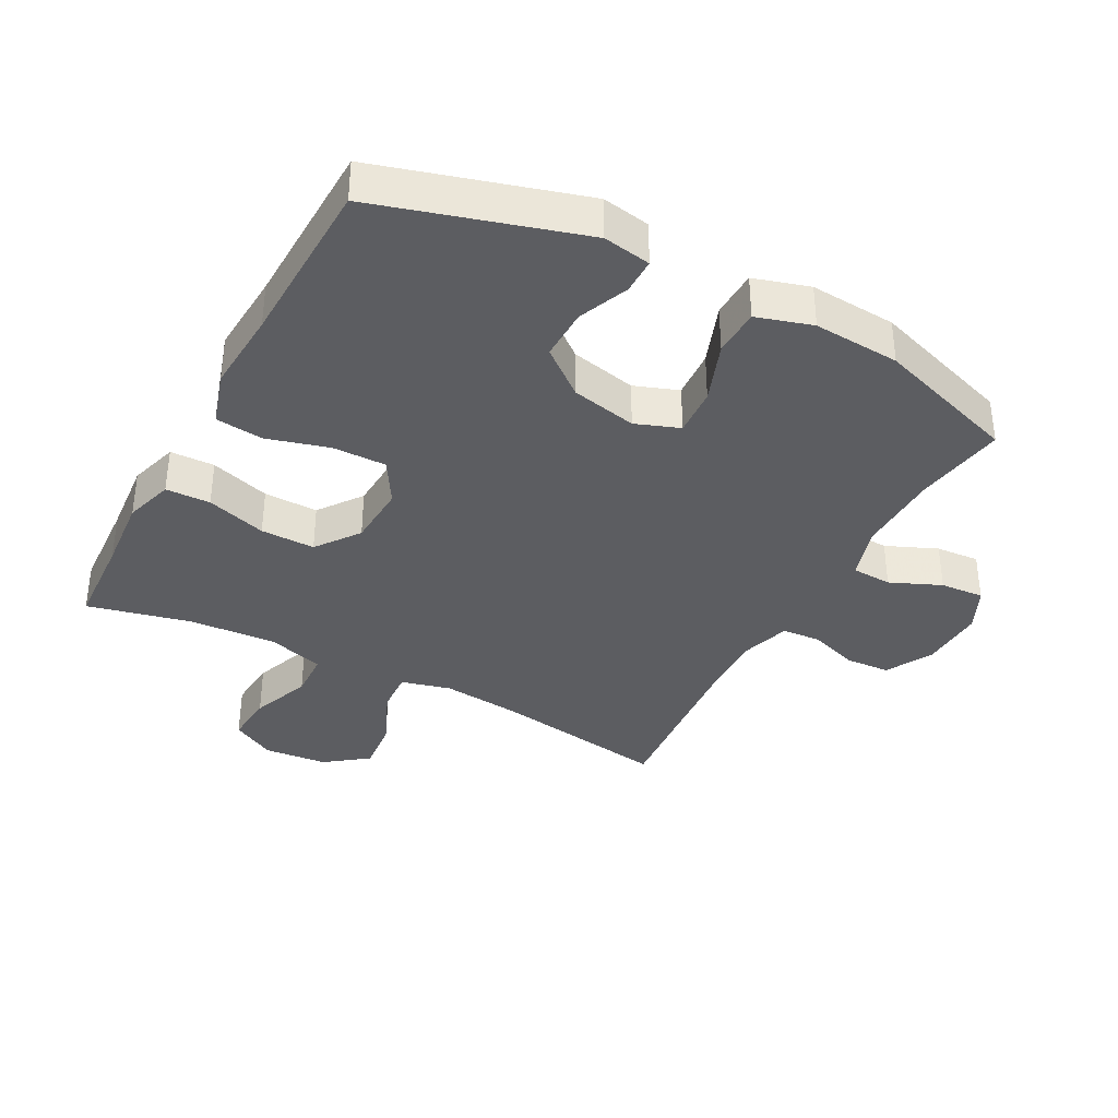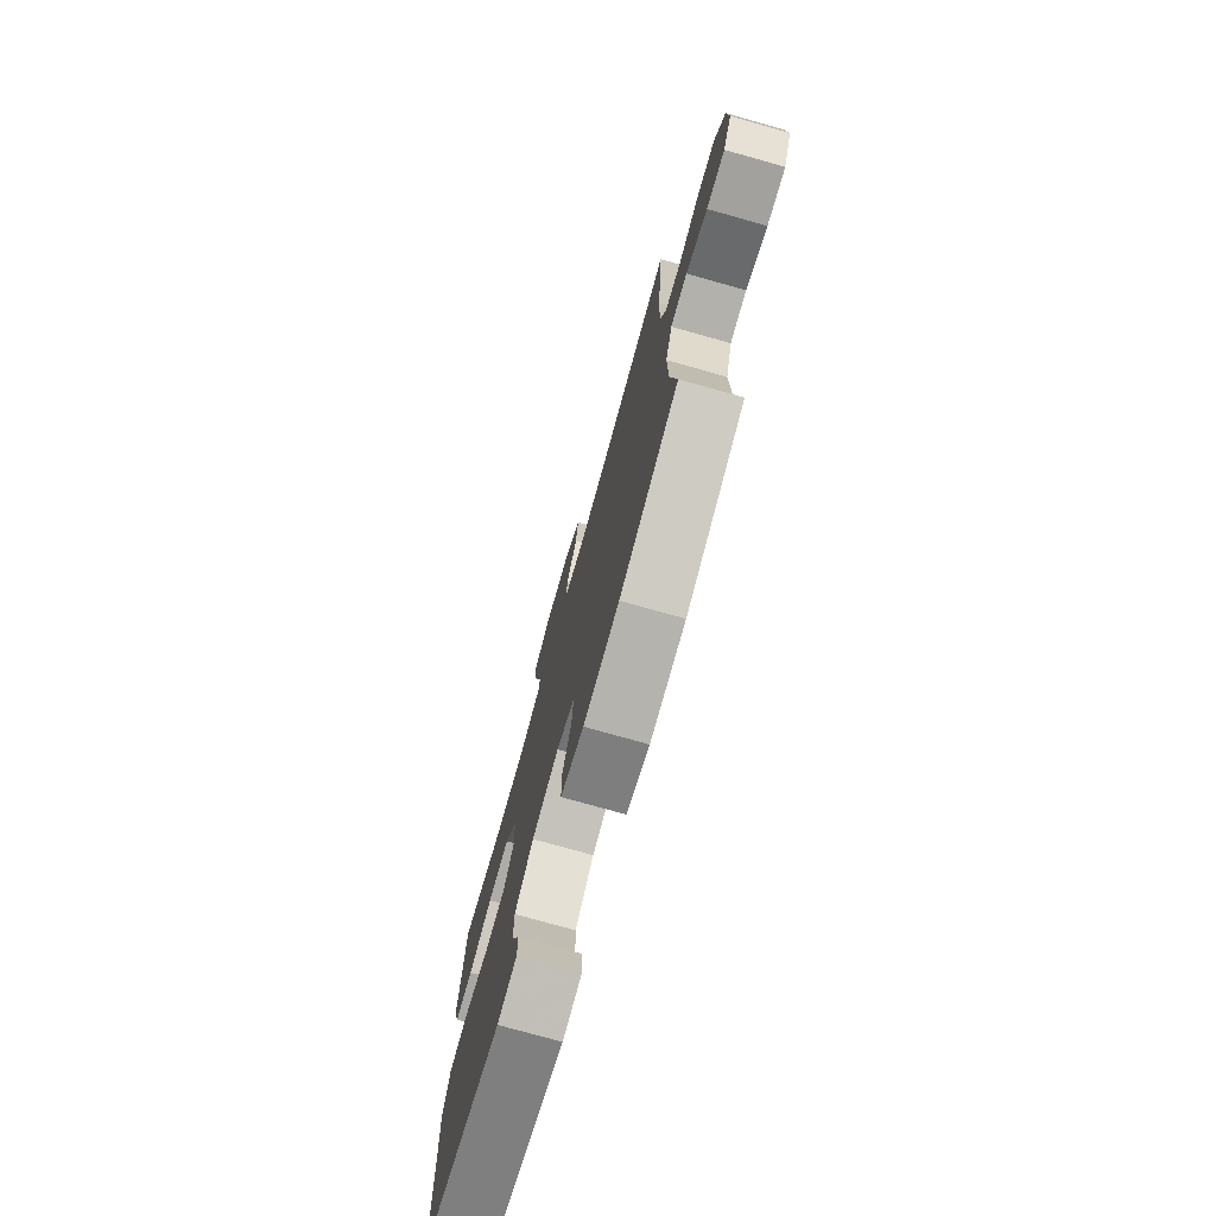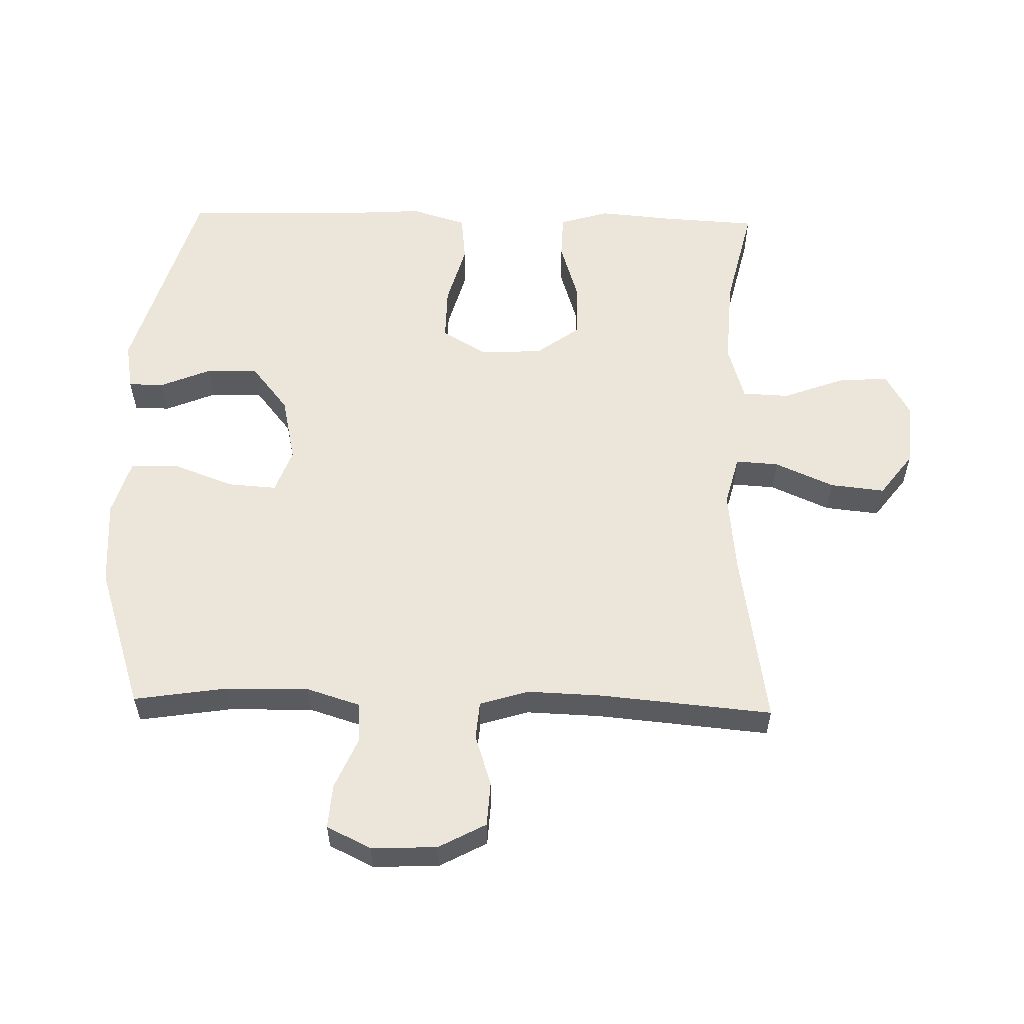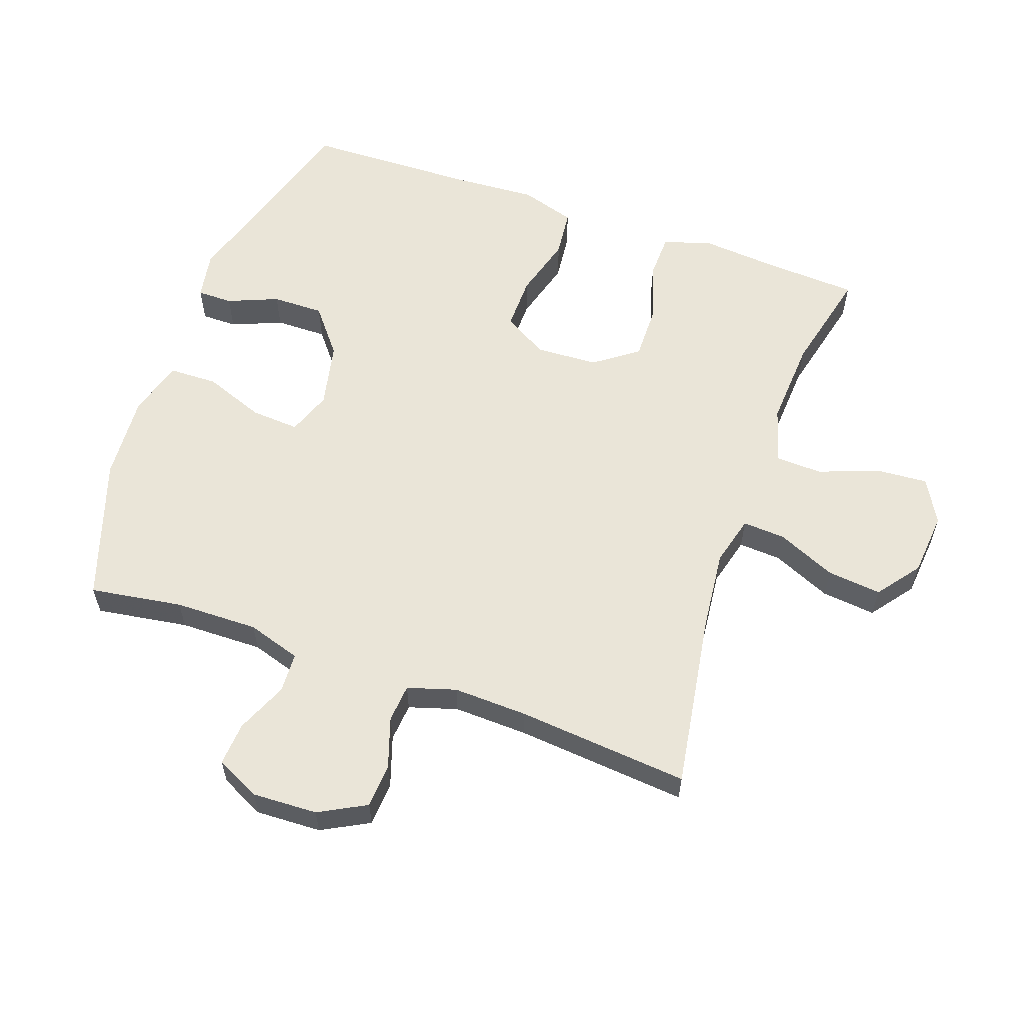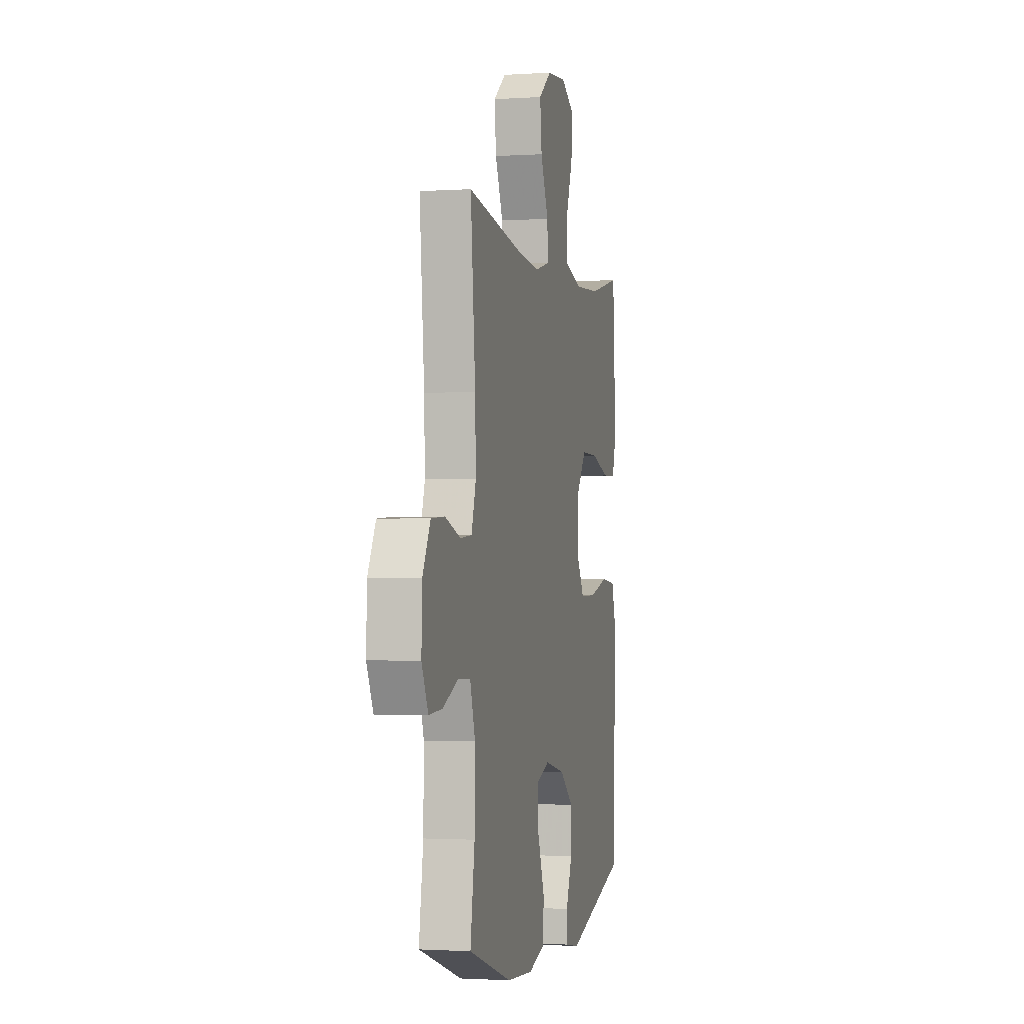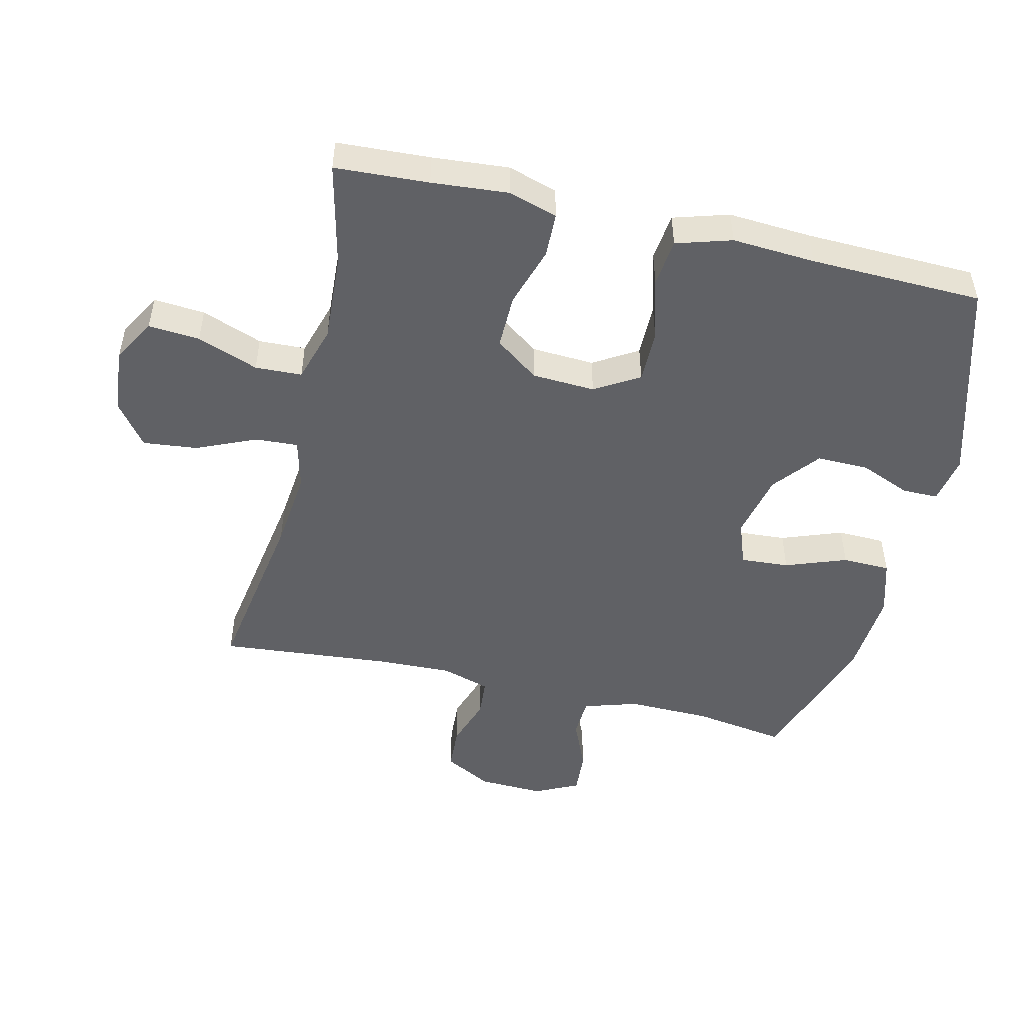
<metadata>
{"format":"obj","ext":"obj","renderer":"f3d","projection":"perspective","resolution":1024,"background":"white","views":[{"elev":-36.3,"azim":151.8,"up":"+Y"},{"elev":-76.2,"azim":-105.7,"up":"+Z"},{"elev":57.1,"azim":-88.6,"up":"+Y"},{"elev":58.8,"azim":-70.5,"up":"+Y"},{"elev":-1.6,"azim":-76.8,"up":"+Z"},{"elev":-49.2,"azim":76.6,"up":"+Y"}]}
</metadata>
<code>
v 0.5 0.07 0.5
v 0.508 0.07 0.356
v 0.518 0.07 0.239
v 0.495 0.07 0.163
v 0.426 0.07 0.161
v 0.333 0.07 0.19
v 0.249 0.07 0.191
v 0.2 0.07 0.124
v 0.195 0.07 0.027
v 0.236 0.07 -0.041
v 0.319 0.07 -0.04
v 0.415 0.07 -0.013
v 0.489 0.07 -0.021
v 0.515 0.07 -0.106
v 0.507 0.07 -0.234
v 0.5 0.07 -0.5
v 0.185 0.07 -0.593
v 0.111 0.07 -0.58
v 0.111 0.07 -0.525
v 0.143 0.07 -0.447
v 0.144 0.07 -0.367
v 0.073 0.07 -0.31
v -0.029 0.07 -0.288
v -0.097 0.07 -0.313
v -0.092 0.07 -0.388
v -0.057 0.07 -0.482
v -0.059 0.07 -0.556
v -0.145 0.07 -0.582
v -0.279 0.07 -0.573
v -0.5 0.07 -0.5
v -0.478 0.07 -0.357
v -0.476 0.07 -0.228
v -0.502 0.07 -0.145
v -0.564 0.07 -0.142
v -0.643 0.07 -0.176
v -0.711 0.07 -0.181
v -0.744 0.07 -0.113
v -0.74 0.07 -0.012
v -0.701 0.07 0.061
v -0.632 0.07 0.065
v -0.554 0.07 0.039
v -0.495 0.07 0.044
v -0.472 0.07 0.119
v -0.476 0.07 0.234
v -0.5 0.07 0.5
v -0.226 0.07 0.456
v -0.102 0.07 0.443
v -0.025 0.07 0.463
v -0.029 0.07 0.529
v -0.069 0.07 0.62
v -0.078 0.07 0.704
v -0.012 0.07 0.754
v 0.087 0.07 0.763
v 0.155 0.07 0.725
v 0.149 0.07 0.646
v 0.114 0.07 0.552
v 0.117 0.07 0.48
v 0.204 0.07 0.454
v 0.339 0.07 0.462
v 0.5 0 0.5
v 0.508 0 0.356
v 0.518 0 0.239
v 0.495 0 0.163
v 0.426 0 0.161
v 0.333 0 0.19
v 0.249 0 0.191
v 0.2 0 0.124
v 0.195 0 0.027
v 0.236 0 -0.041
v 0.319 0 -0.04
v 0.415 0 -0.013
v 0.489 0 -0.021
v 0.515 0 -0.106
v 0.507 0 -0.234
v 0.5 0 -0.5
v 0.185 0 -0.593
v 0.111 0 -0.58
v 0.111 0 -0.525
v 0.143 0 -0.447
v 0.144 0 -0.367
v 0.073 0 -0.31
v -0.029 0 -0.288
v -0.097 0 -0.313
v -0.092 0 -0.388
v -0.057 0 -0.482
v -0.059 0 -0.556
v -0.145 0 -0.582
v -0.279 0 -0.573
v -0.5 0 -0.5
v -0.478 0 -0.357
v -0.476 0 -0.228
v -0.502 0 -0.145
v -0.564 0 -0.142
v -0.643 0 -0.176
v -0.711 0 -0.181
v -0.744 0 -0.113
v -0.74 0 -0.012
v -0.701 0 0.061
v -0.632 0 0.065
v -0.554 0 0.039
v -0.495 0 0.044
v -0.472 0 0.119
v -0.476 0 0.234
v -0.5 0 0.5
v -0.226 0 0.456
v -0.102 0 0.443
v -0.025 0 0.463
v -0.029 0 0.529
v -0.069 0 0.62
v -0.078 0 0.704
v -0.012 0 0.754
v 0.087 0 0.763
v 0.155 0 0.725
v 0.149 0 0.646
v 0.114 0 0.552
v 0.117 0 0.48
v 0.204 0 0.454
v 0.339 0 0.462
f 53 54 55 56
f 53 56 57
f 52 53 57
f 49 50 51 52
f 48 49 52 57
f 47 48 57 58
f 44 45 46
f 43 44 46 47
f 42 43 47 58
f 38 39 40 41
f 38 41 42
f 37 38 42
f 34 35 36 37
f 33 34 37 42
f 32 33 42 58
f 28 29 30 31
f 25 26 27 28
f 24 25 28 31
f 23 24 31 32
f 17 18 19 20
f 15 16 17 20
f 15 20 21
f 14 15 21 22
f 11 12 13 14
f 10 11 14 22
f 3 4 5 6
f 2 3 6 7
f 59 1 2 7
f 23 32 58 59
f 9 10 22 23
f 8 9 23
f 8 23 59
f 7 8 59
f 115 114 113 112
f 116 115 112
f 116 112 111
f 111 110 109 108
f 116 111 108 107
f 117 116 107 106
f 105 104 103
f 106 105 103 102
f 117 106 102 101
f 100 99 98 97
f 101 100 97
f 101 97 96
f 96 95 94 93
f 101 96 93 92
f 117 101 92 91
f 90 89 88 87
f 87 86 85 84
f 90 87 84 83
f 91 90 83 82
f 79 78 77 76
f 79 76 75 74
f 80 79 74
f 81 80 74 73
f 73 72 71 70
f 81 73 70 69
f 65 64 63 62
f 66 65 62 61
f 66 61 60 118
f 118 117 91 82
f 82 81 69 68
f 82 68 67
f 118 82 67
f 118 67 66
f 1 60 61 2
f 2 61 62 3
f 3 62 63 4
f 4 63 64 5
f 5 64 65 6
f 6 65 66 7
f 7 66 67 8
f 8 67 68 9
f 9 68 69 10
f 10 69 70 11
f 11 70 71 12
f 12 71 72 13
f 13 72 73 14
f 14 73 74 15
f 15 74 75 16
f 16 75 76 17
f 17 76 77 18
f 18 77 78 19
f 19 78 79 20
f 20 79 80 21
f 21 80 81 22
f 22 81 82 23
f 23 82 83 24
f 24 83 84 25
f 25 84 85 26
f 26 85 86 27
f 27 86 87 28
f 28 87 88 29
f 29 88 89 30
f 30 89 90 31
f 31 90 91 32
f 32 91 92 33
f 33 92 93 34
f 34 93 94 35
f 35 94 95 36
f 36 95 96 37
f 37 96 97 38
f 38 97 98 39
f 39 98 99 40
f 40 99 100 41
f 41 100 101 42
f 42 101 102 43
f 43 102 103 44
f 44 103 104 45
f 45 104 105 46
f 46 105 106 47
f 47 106 107 48
f 48 107 108 49
f 49 108 109 50
f 50 109 110 51
f 51 110 111 52
f 52 111 112 53
f 53 112 113 54
f 54 113 114 55
f 55 114 115 56
f 56 115 116 57
f 57 116 117 58
f 58 117 118 59
f 59 118 60 1

</code>
